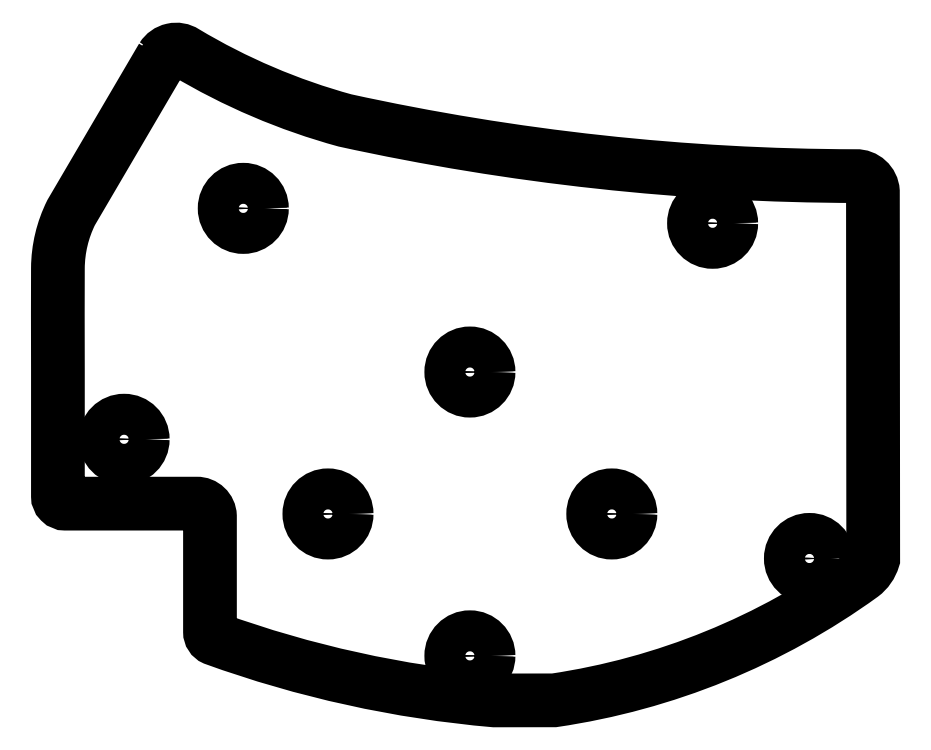
<metadata>
{"format":"dxf","ext":"dxf","renderer":"ezdxf+matplotlib","layout":"modelspace","background":"white","min_lineweight":24,"dpi":150}
</metadata>
<code>
0
SECTION
2
ENTITIES
0
LWPOLYLINE
8
0
90
19
70
1
43
0
10
-49.1
20
44.41
10
-61.33
20
23.55
42
0.1139
10
-63.13
20
15.99
10
-63.15
20
9.85
10
-63.14
20
2.484
10
-63.14
20
-14.64
42
0.4142
10
-61.88
20
-15.89
10
-44.25
20
-15.89
42
-0.4083
10
-42.72
20
-17.33
10
-42.72
20
-32.86
42
0.2976
10
-41.98
20
-34.01
42
0.06499
10
-4.313
20
-42.3
10
3.737
20
-42.29
42
0.1204
10
45.18
20
-25.44
42
0.1603
10
46.81
20
-23.1
10
46.77
20
26.26
42
0.4028
10
44.23
20
28.58
42
-0.05342
10
-24.29
20
36.05
42
-0.06807
10
-45.67
20
45.17
42
0.4175
0
CIRCLE
8
0
10
-54
20
-7
30
0
40
2.5
210
0
220
0
230
1
0
CIRCLE
8
0
10
25
20
22
30
0
40
2.5
210
0
220
0
230
1
0
CIRCLE
8
0
10
-38
20
24
30
0
40
2.5
210
0
220
0
230
1
0
CIRCLE
8
0
10
38
20
-23
30
0
40
2.5
210
0
220
0
230
1
0
CIRCLE
8
0
10
-7.58
20
-36.07
30
0
40
2.5
210
0
220
0
230
1
0
CIRCLE
8
0
10
11.47
20
-17.02
30
0
40
2.5
210
0
220
0
230
1
0
CIRCLE
8
0
10
-7.58
20
2.03
30
0
40
2.5
210
0
220
0
230
1
0
CIRCLE
8
0
10
-26.63
20
-17.02
30
0
40
2.5
210
0
220
0
230
1
0
LWPOLYLINE
8
0
90
19
70
1
43
0
10
46.31
20
-23.02
10
46.27
20
26.25
42
0.4015
10
44.23
20
28.08
42
-0.05344
10
-24.41
20
35.56
42
-0.06813
10
-45.94
20
44.75
42
0.4175
10
-48.67
20
44.15
10
-60.89
20
23.31
42
0.1137
10
-62.63
20
15.99
10
-62.65
20
9.85
10
-62.64
20
2.484
10
-62.64
20
-14.64
42
0.4142
10
-61.89
20
-15.39
10
-44.26
20
-15.39
42
-0.4091
10
-42.22
20
-17.32
10
-42.22
20
-32.86
42
0.2922
10
-41.79
20
-33.54
42
0.06492
10
-4.292
20
-41.8
10
3.7
20
-41.79
42
0.1203
10
44.88
20
-25.04
42
0.1555
0
CIRCLE
8
0
10
38
20
-23
30
0
40
2.75
210
0
220
0
230
1
0
CIRCLE
8
0
10
11.47
20
-17.02
30
0
40
2.75
210
0
220
0
230
1
0
CIRCLE
8
0
10
-7.58
20
-36.07
30
0
40
2.75
210
0
220
0
230
1
0
CIRCLE
8
0
10
-7.58
20
2.03
30
0
40
2.75
210
0
220
0
230
1
0
CIRCLE
8
0
10
-26.63
20
-17.02
30
0
40
2.75
210
0
220
0
230
1
0
CIRCLE
8
0
10
25
20
22
30
0
40
2.75
210
0
220
0
230
1
0
CIRCLE
8
0
10
-38
20
24
30
0
40
2.75
210
0
220
0
230
1
0
CIRCLE
8
0
10
-54
20
-7
30
0
40
2.75
210
0
220
0
230
1
0
ENDSEC
0
EOF

</code>
